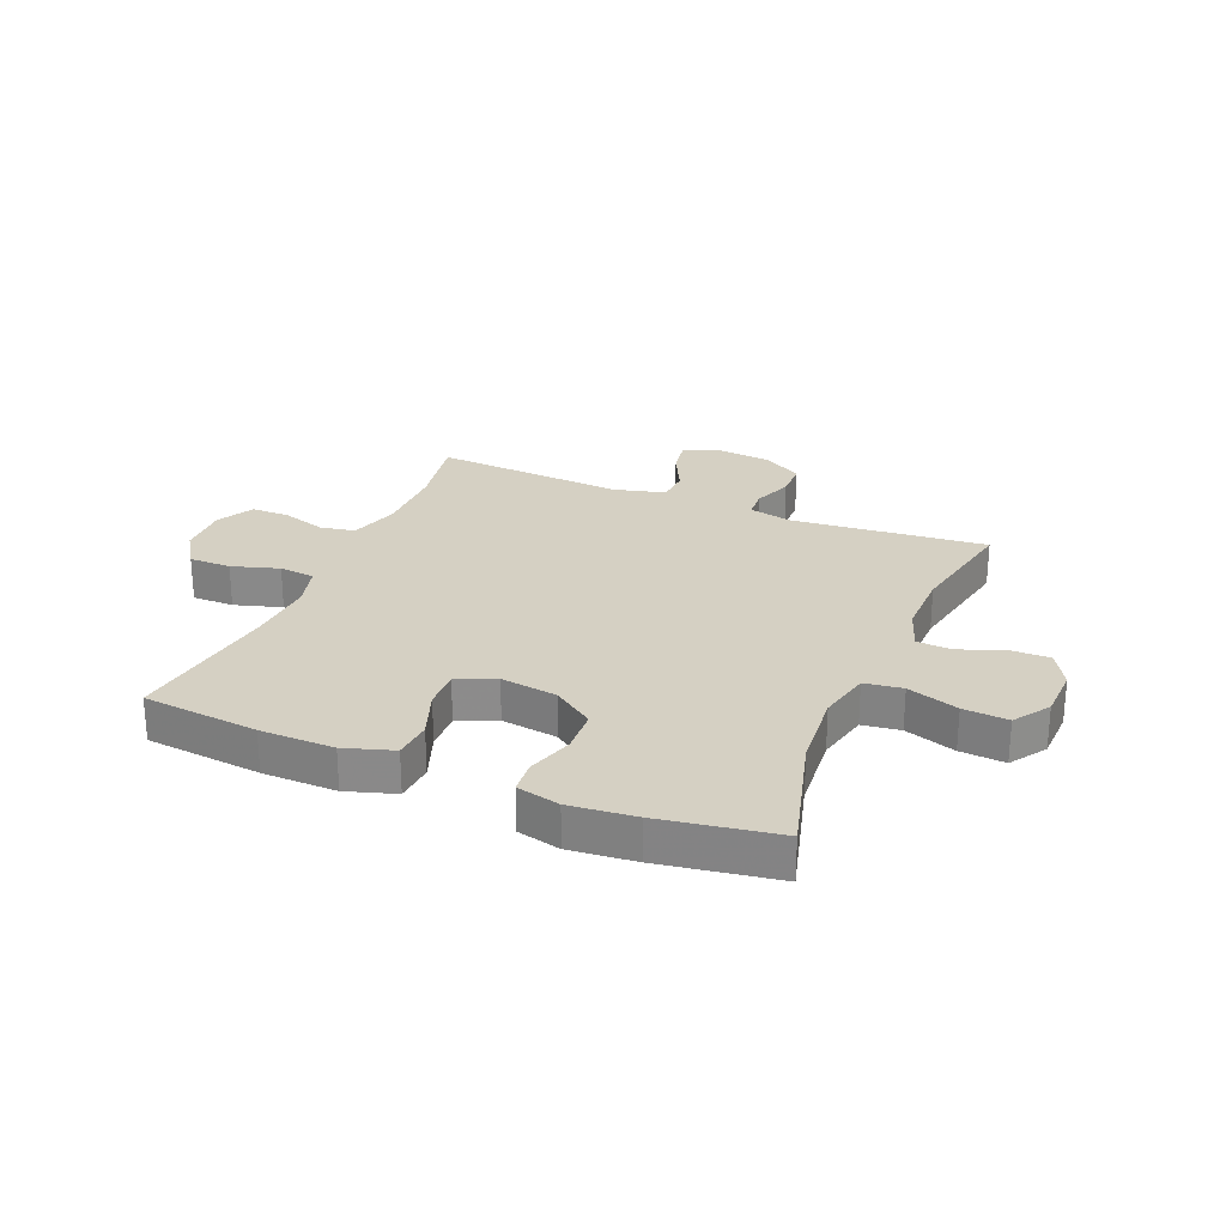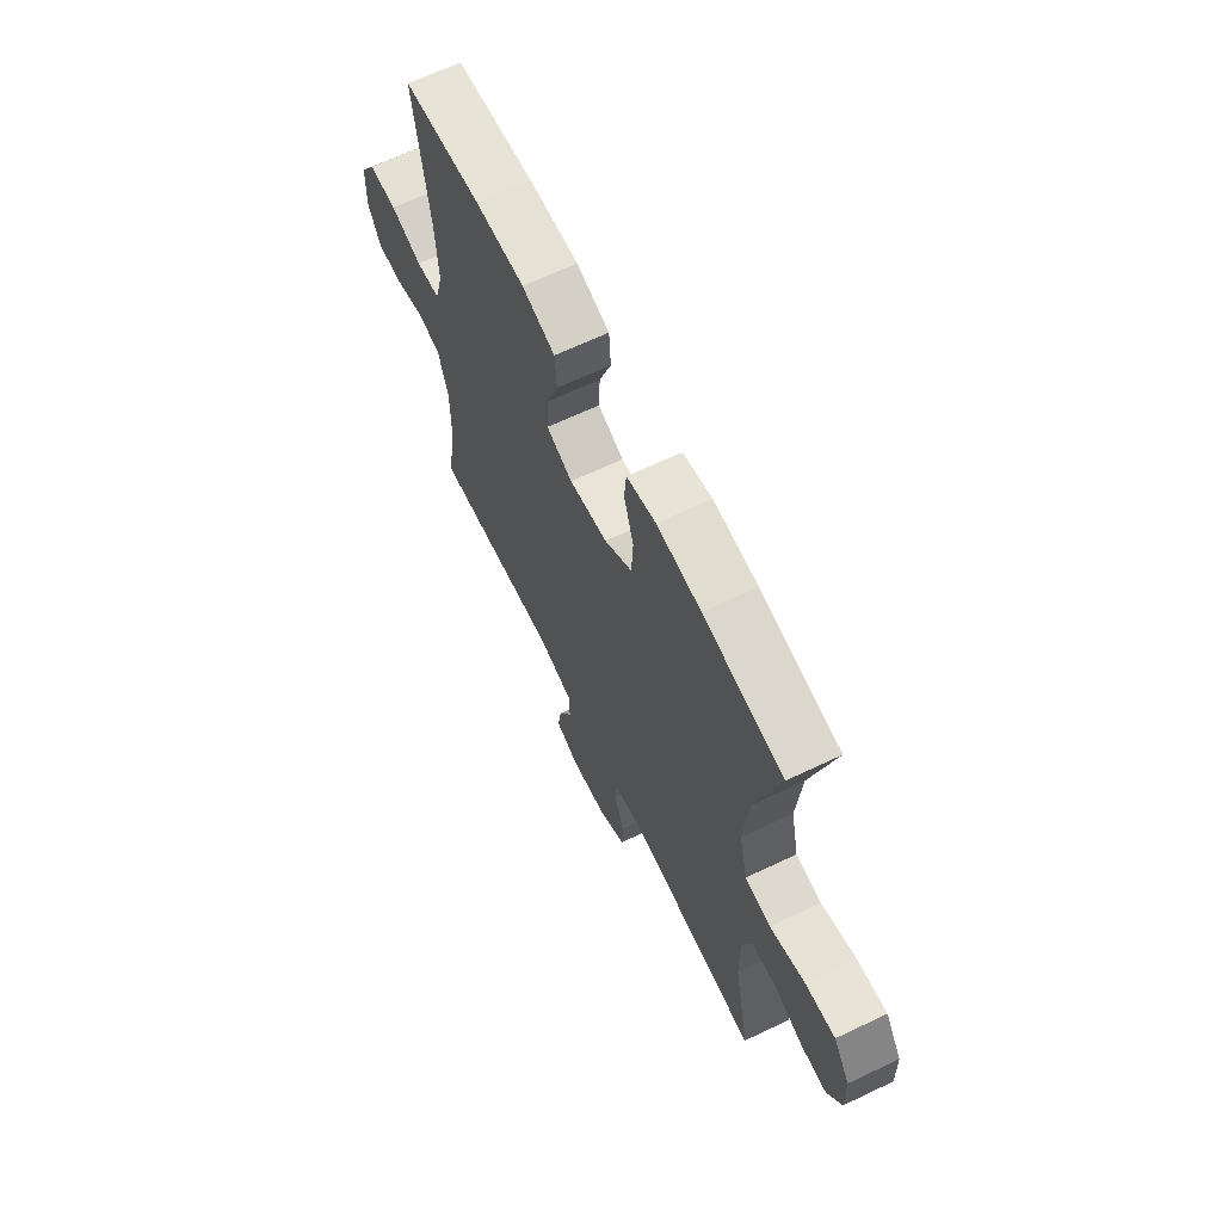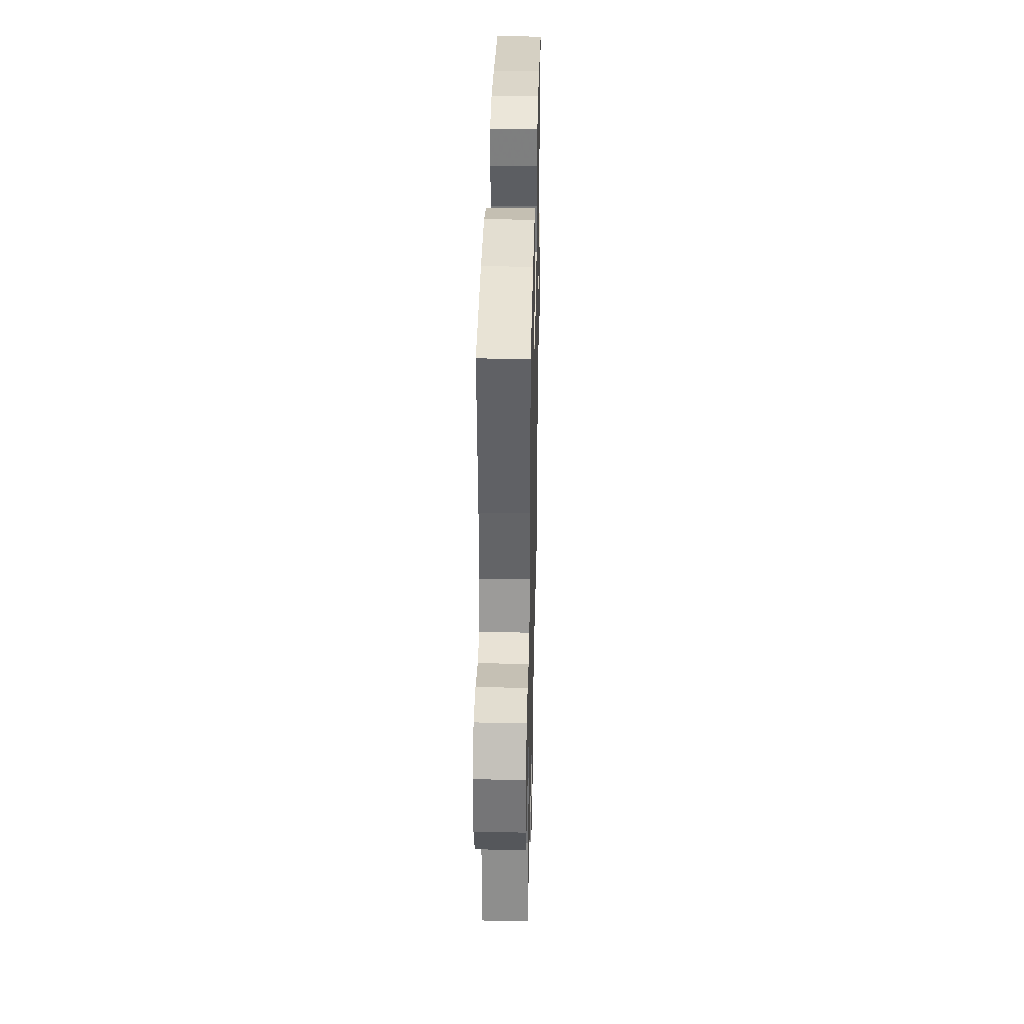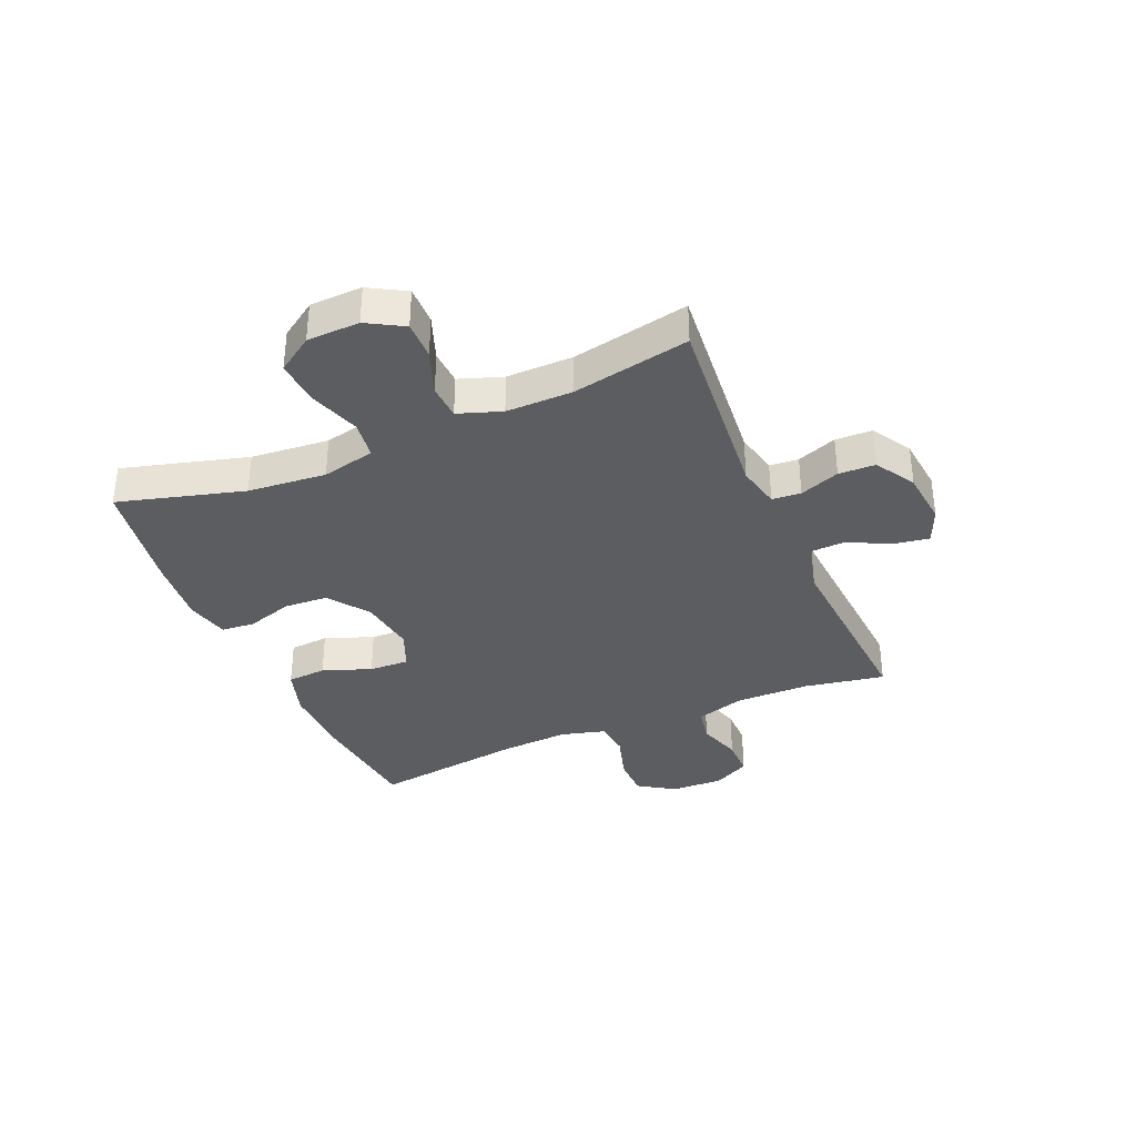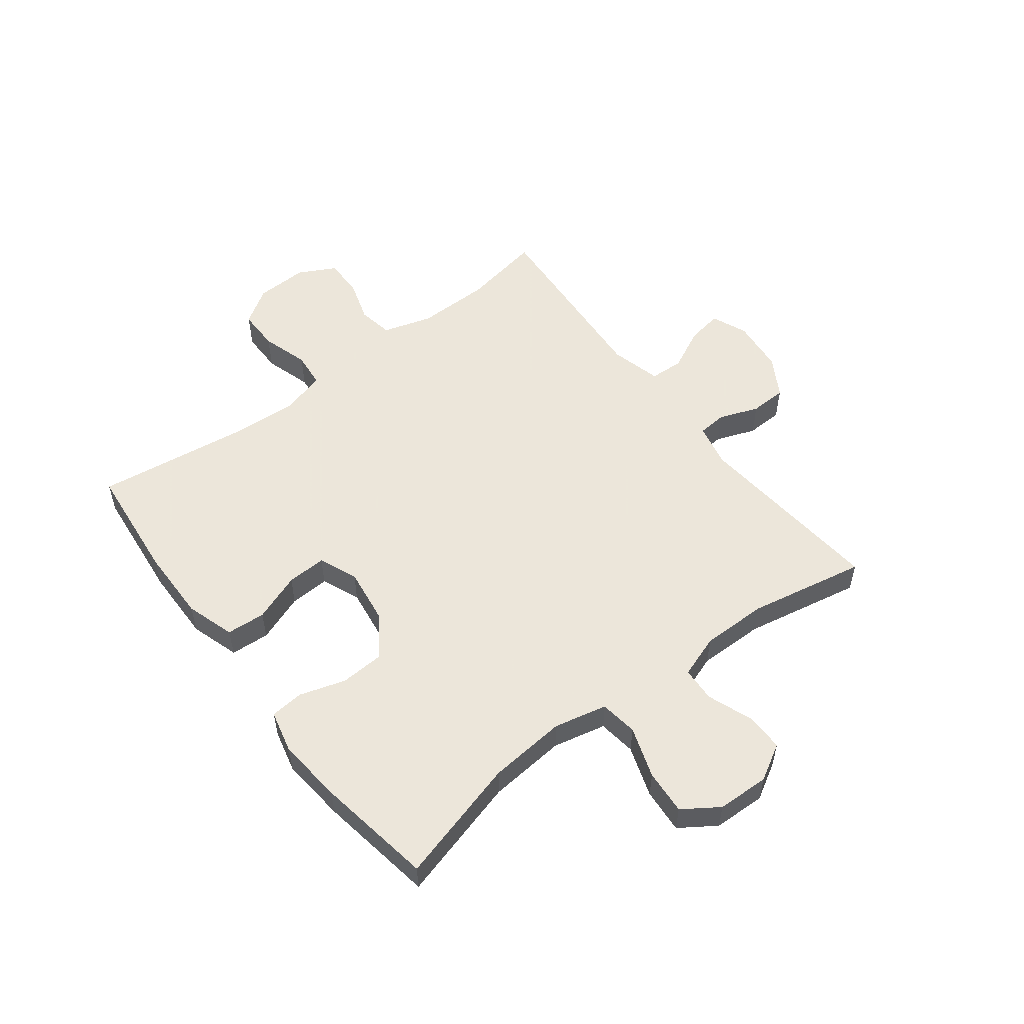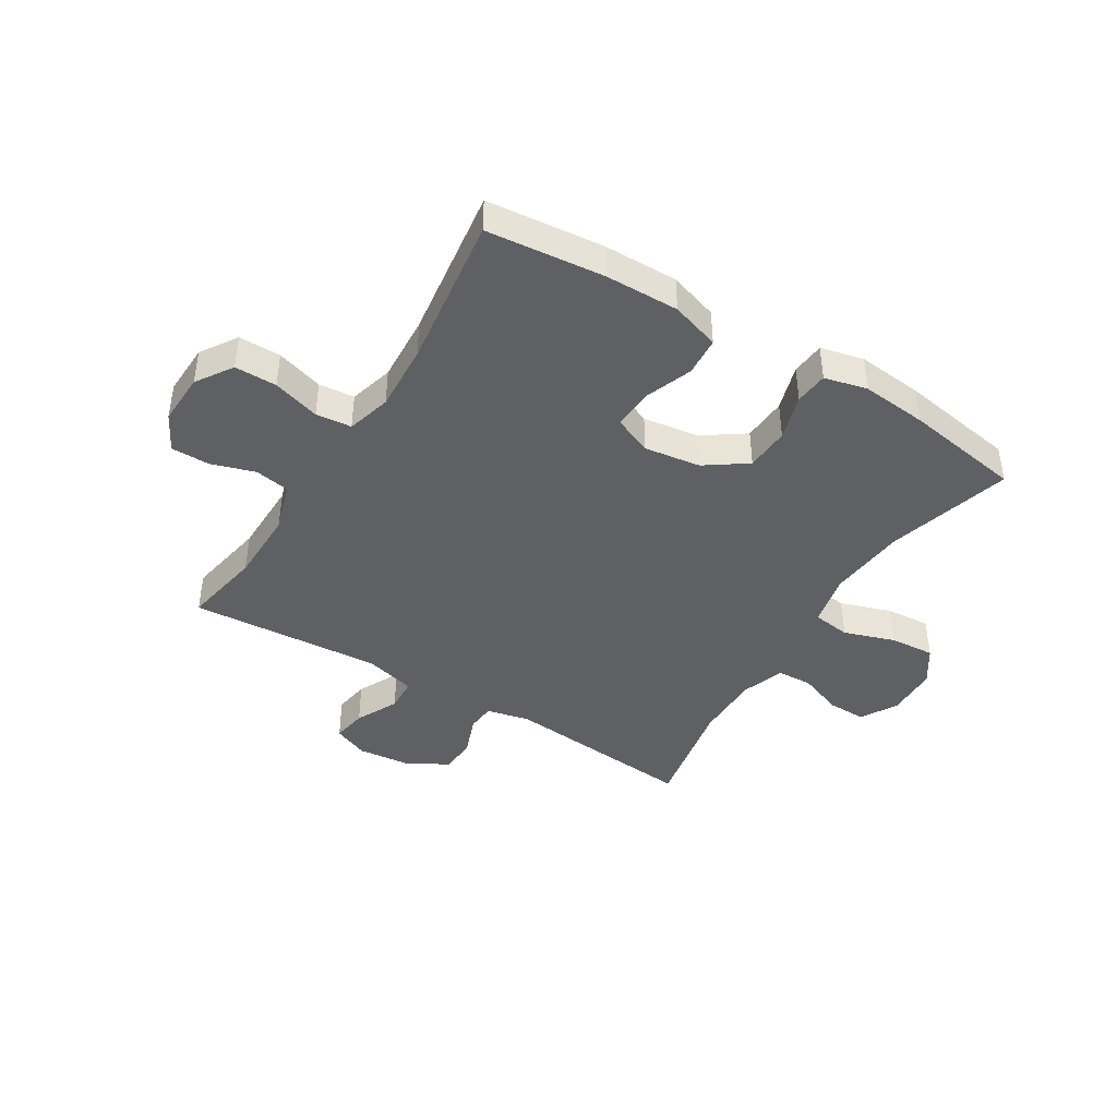
<metadata>
{"format":"obj","ext":"obj","renderer":"f3d","projection":"perspective","resolution":1024,"background":"white","views":[{"elev":26.0,"azim":22.6,"up":"+Y"},{"elev":65.3,"azim":64.4,"up":"+Z"},{"elev":35.2,"azim":-88.7,"up":"+Z"},{"elev":-35.5,"azim":113.2,"up":"+Y"},{"elev":54.2,"azim":52.5,"up":"+Y"},{"elev":-42.2,"azim":-31.7,"up":"+Y"}]}
</metadata>
<code>
v -0.5 0.07 -0.5
v -0.475 0.07 -0.361
v -0.474 0.07 -0.233
v -0.5 0.07 -0.147
v -0.561 0.07 -0.136
v -0.637 0.07 -0.16
v -0.704 0.07 -0.16
v -0.738 0.07 -0.096
v -0.735 0.07 -0.005
v -0.694 0.07 0.058
v -0.621 0.07 0.058
v -0.539 0.07 0.033
v -0.477 0.07 0.039
v -0.456 0.07 0.116
v -0.463 0.07 0.233
v -0.5 0.07 0.5
v -0.298 0.07 0.521
v -0.169 0.07 0.523
v -0.084 0.07 0.496
v -0.079 0.07 0.428
v -0.11 0.07 0.344
v -0.113 0.07 0.275
v -0.046 0.07 0.247
v 0.052 0.07 0.261
v 0.123 0.07 0.311
v 0.127 0.07 0.388
v 0.102 0.07 0.468
v 0.107 0.07 0.526
v 0.182 0.07 0.544
v 0.296 0.07 0.533
v 0.5 0.07 0.5
v 0.44 0.07 0.283
v 0.428 0.07 0.147
v 0.449 0.07 0.055
v 0.515 0.07 0.046
v 0.604 0.07 0.076
v 0.682 0.07 0.082
v 0.724 0.07 0.02
v 0.727 0.07 -0.071
v 0.691 0.07 -0.134
v 0.624 0.07 -0.133
v 0.546 0.07 -0.104
v 0.485 0.07 -0.107
v 0.459 0.07 -0.182
v 0.46 0.07 -0.297
v 0.5 0.07 -0.5
v 0.161 0.07 -0.469
v 0.086 0.07 -0.486
v 0.082 0.07 -0.536
v 0.108 0.07 -0.605
v 0.106 0.07 -0.669
v 0.037 0.07 -0.71
v -0.058 0.07 -0.72
v -0.12 0.07 -0.694
v -0.11 0.07 -0.633
v -0.074 0.07 -0.559
v -0.077 0.07 -0.5
v -0.166 0.07 -0.477
v -0.5 0 -0.5
v -0.475 0 -0.361
v -0.474 0 -0.233
v -0.5 0 -0.147
v -0.561 0 -0.136
v -0.637 0 -0.16
v -0.704 0 -0.16
v -0.738 0 -0.096
v -0.735 0 -0.005
v -0.694 0 0.058
v -0.621 0 0.058
v -0.539 0 0.033
v -0.477 0 0.039
v -0.456 0 0.116
v -0.463 0 0.233
v -0.5 0 0.5
v -0.298 0 0.521
v -0.169 0 0.523
v -0.084 0 0.496
v -0.079 0 0.428
v -0.11 0 0.344
v -0.113 0 0.275
v -0.046 0 0.247
v 0.052 0 0.261
v 0.123 0 0.311
v 0.127 0 0.388
v 0.102 0 0.468
v 0.107 0 0.526
v 0.182 0 0.544
v 0.296 0 0.533
v 0.5 0 0.5
v 0.44 0 0.283
v 0.428 0 0.147
v 0.449 0 0.055
v 0.515 0 0.046
v 0.604 0 0.076
v 0.682 0 0.082
v 0.724 0 0.02
v 0.727 0 -0.071
v 0.691 0 -0.134
v 0.624 0 -0.133
v 0.546 0 -0.104
v 0.485 0 -0.107
v 0.459 0 -0.182
v 0.46 0 -0.297
v 0.5 0 -0.5
v 0.161 0 -0.469
v 0.086 0 -0.486
v 0.082 0 -0.536
v 0.108 0 -0.605
v 0.106 0 -0.669
v 0.037 0 -0.71
v -0.058 0 -0.72
v -0.12 0 -0.694
v -0.11 0 -0.633
v -0.074 0 -0.559
v -0.077 0 -0.5
v -0.166 0 -0.477
f 53 54 55 56
f 53 56 57
f 52 53 57
f 49 50 51 52
f 48 49 52 57
f 47 48 57 58
f 45 46 47
f 44 45 47 58
f 39 40 41 42
f 39 42 43
f 38 39 43
f 35 36 37 38
f 35 38 43
f 34 35 43 44
f 29 30 31 32
f 29 32 33
f 26 27 28 29
f 25 26 29 33
f 24 25 33 34
f 18 19 20 21
f 18 21 22
f 15 16 17 18
f 14 15 18 22
f 13 14 22 23
f 9 10 11 12
f 9 12 13
f 8 9 13
f 5 6 7 8
f 4 5 8 13
f 3 4 13 23
f 44 58 1 2
f 23 24 34 44
f 2 3 23 44
f 114 113 112 111
f 115 114 111
f 115 111 110
f 110 109 108 107
f 115 110 107 106
f 116 115 106 105
f 105 104 103
f 116 105 103 102
f 100 99 98 97
f 101 100 97
f 101 97 96
f 96 95 94 93
f 101 96 93
f 102 101 93 92
f 90 89 88 87
f 91 90 87
f 87 86 85 84
f 91 87 84 83
f 92 91 83 82
f 79 78 77 76
f 80 79 76
f 76 75 74 73
f 80 76 73 72
f 81 80 72 71
f 70 69 68 67
f 71 70 67
f 71 67 66
f 66 65 64 63
f 71 66 63 62
f 81 71 62 61
f 60 59 116 102
f 102 92 82 81
f 102 81 61 60
f 1 59 60 2
f 2 60 61 3
f 3 61 62 4
f 4 62 63 5
f 5 63 64 6
f 6 64 65 7
f 7 65 66 8
f 8 66 67 9
f 9 67 68 10
f 10 68 69 11
f 11 69 70 12
f 12 70 71 13
f 13 71 72 14
f 14 72 73 15
f 15 73 74 16
f 16 74 75 17
f 17 75 76 18
f 18 76 77 19
f 19 77 78 20
f 20 78 79 21
f 21 79 80 22
f 22 80 81 23
f 23 81 82 24
f 24 82 83 25
f 25 83 84 26
f 26 84 85 27
f 27 85 86 28
f 28 86 87 29
f 29 87 88 30
f 30 88 89 31
f 31 89 90 32
f 32 90 91 33
f 33 91 92 34
f 34 92 93 35
f 35 93 94 36
f 36 94 95 37
f 37 95 96 38
f 38 96 97 39
f 39 97 98 40
f 40 98 99 41
f 41 99 100 42
f 42 100 101 43
f 43 101 102 44
f 44 102 103 45
f 45 103 104 46
f 46 104 105 47
f 47 105 106 48
f 48 106 107 49
f 49 107 108 50
f 50 108 109 51
f 51 109 110 52
f 52 110 111 53
f 53 111 112 54
f 54 112 113 55
f 55 113 114 56
f 56 114 115 57
f 57 115 116 58
f 58 116 59 1

</code>
